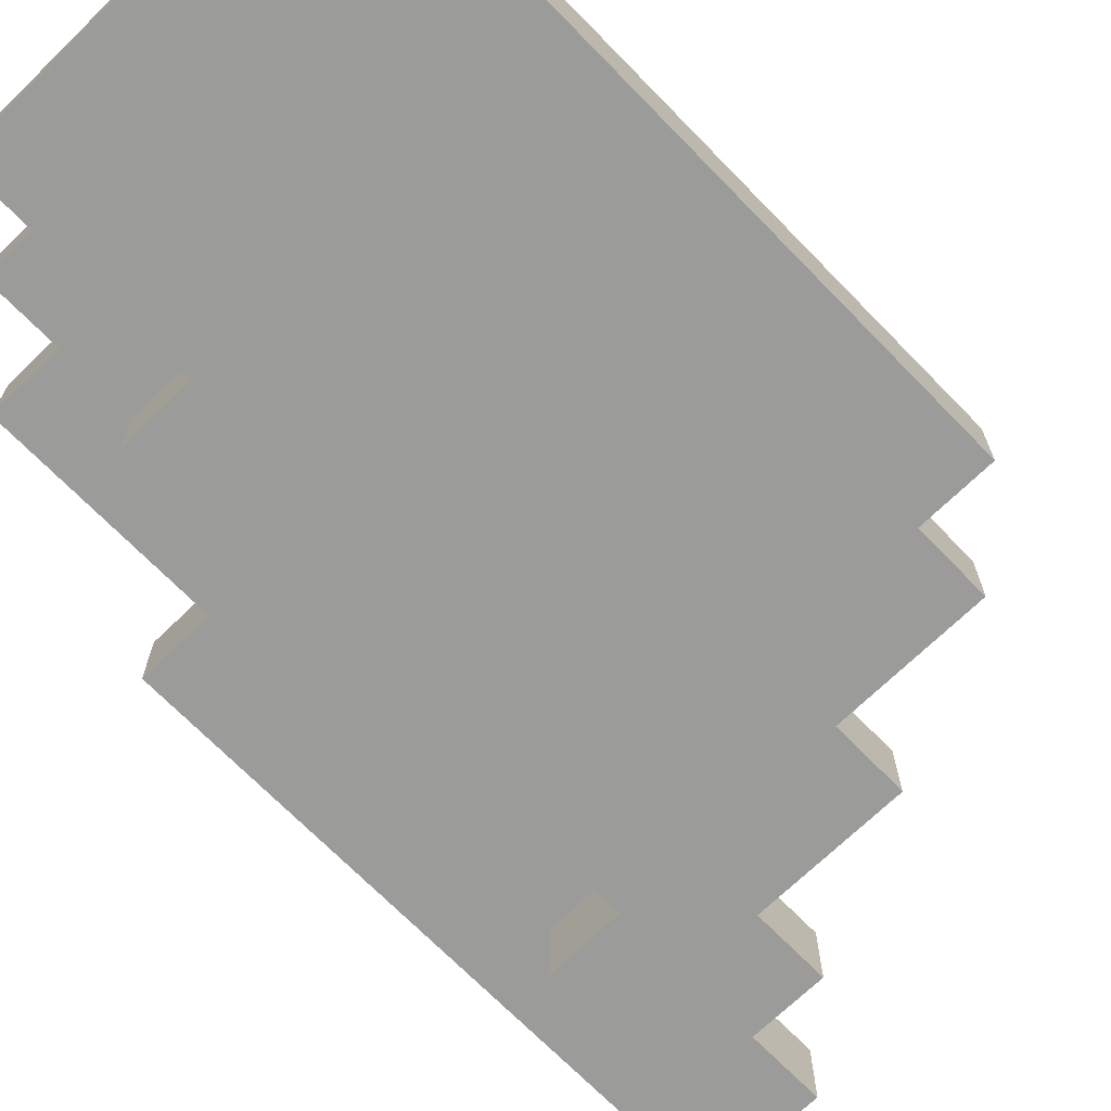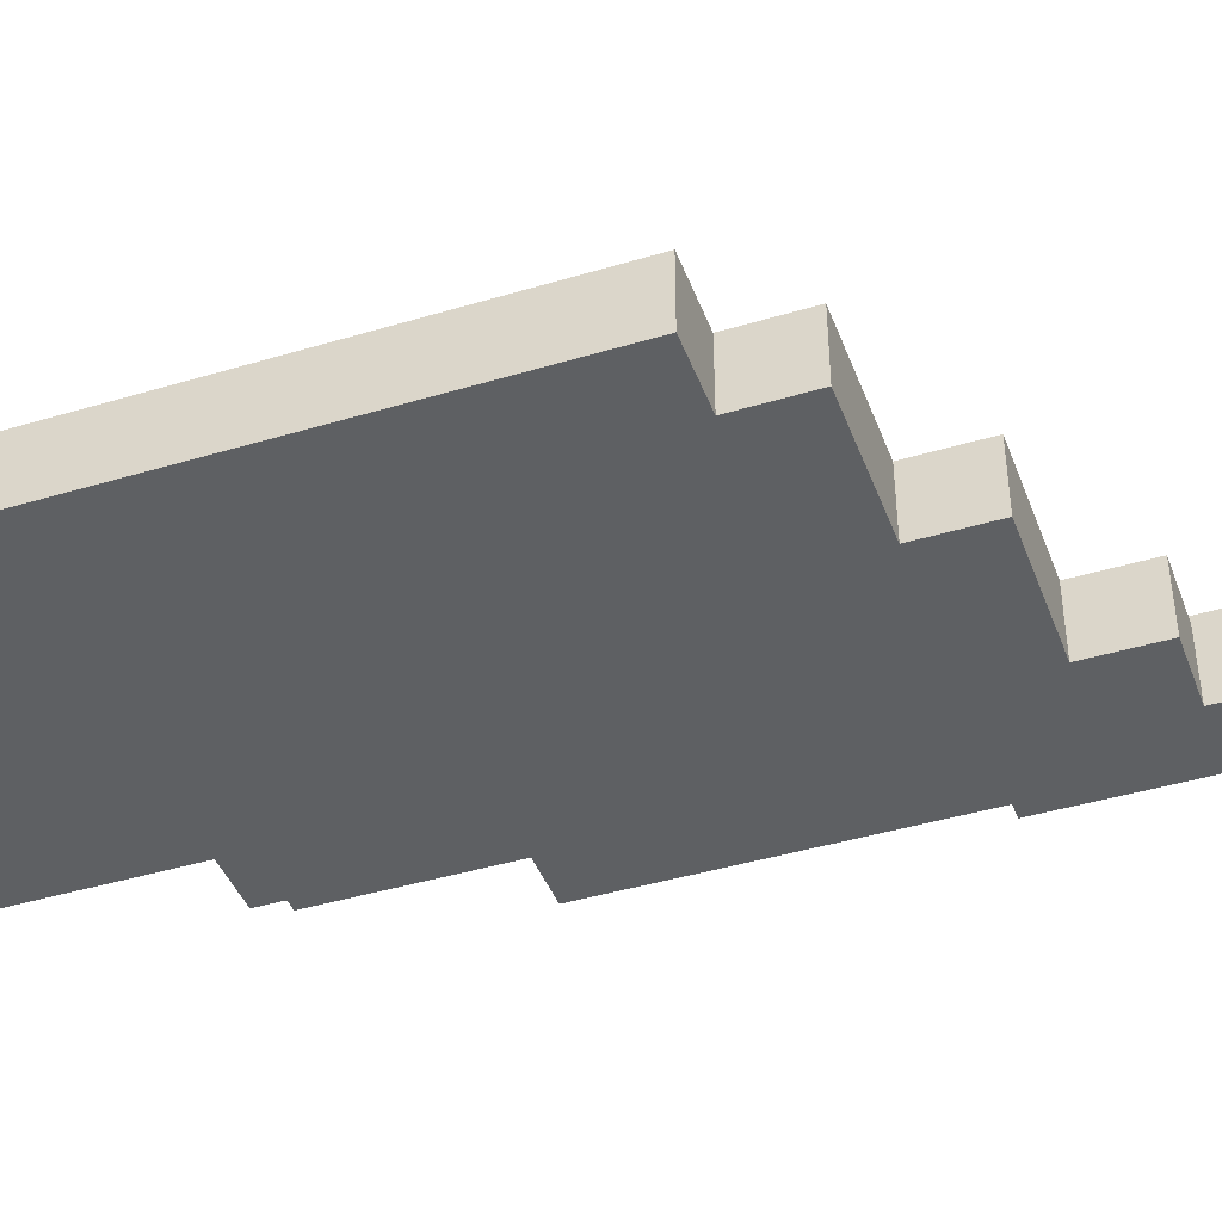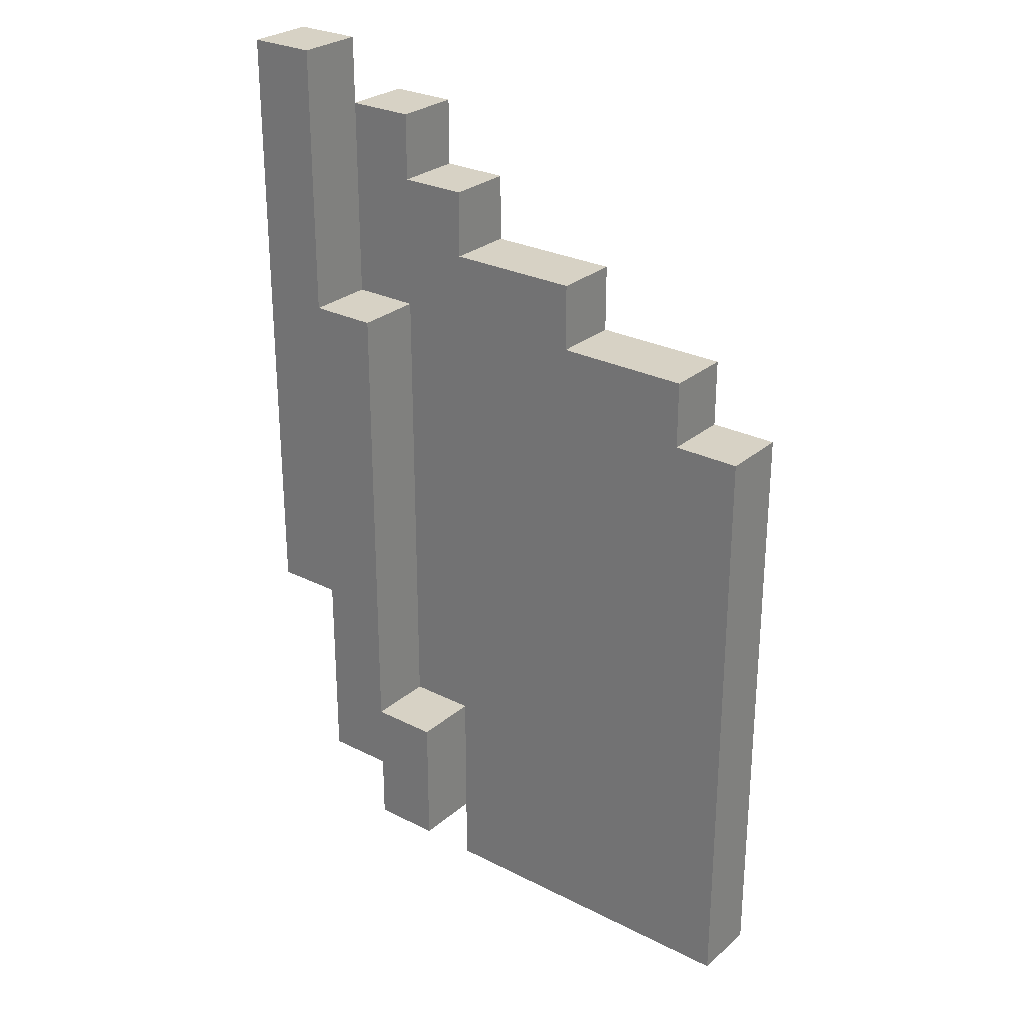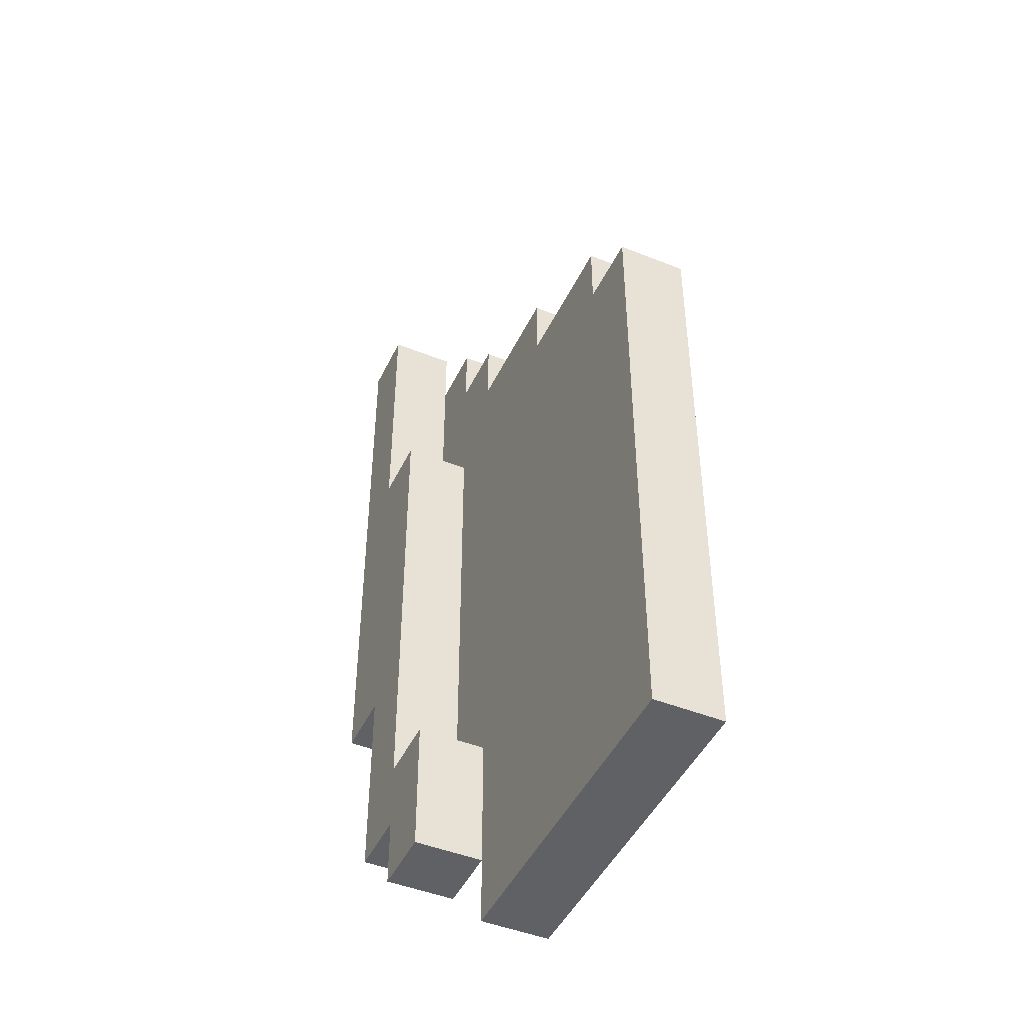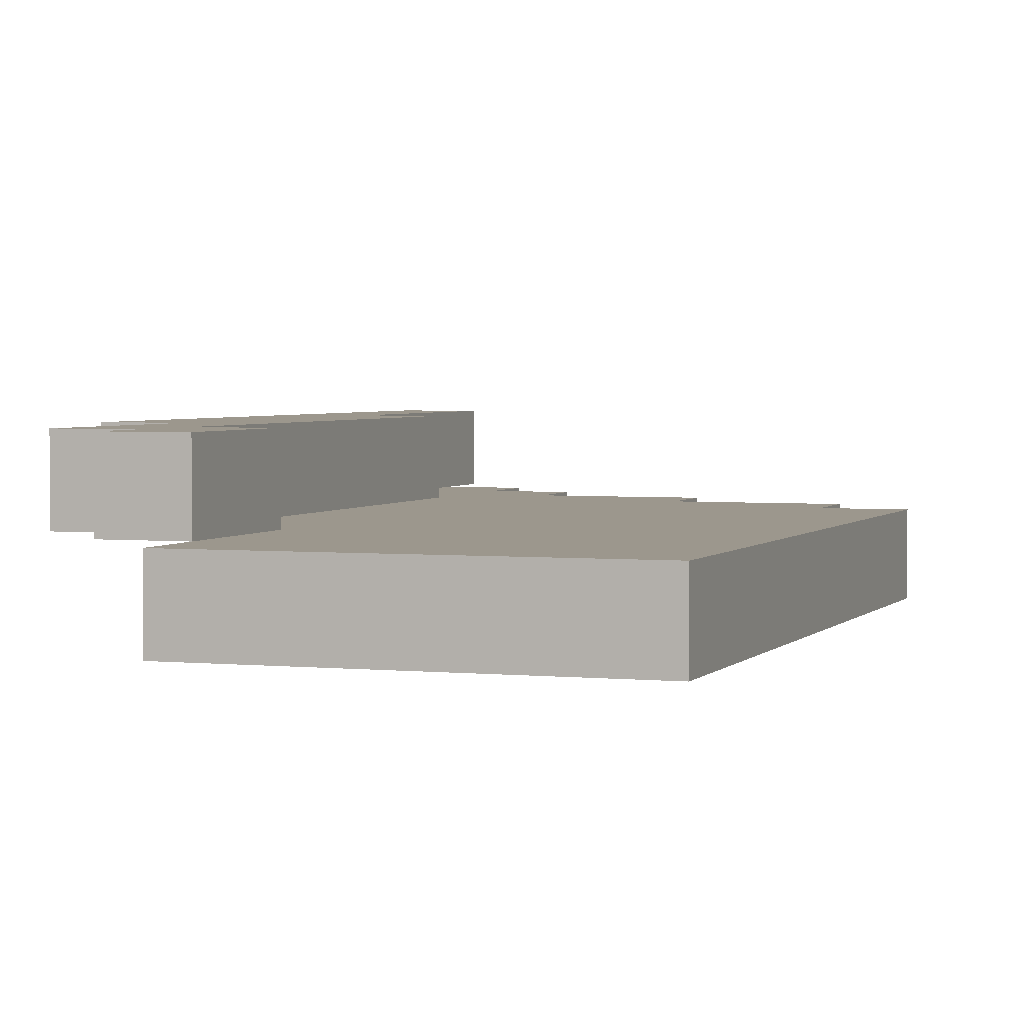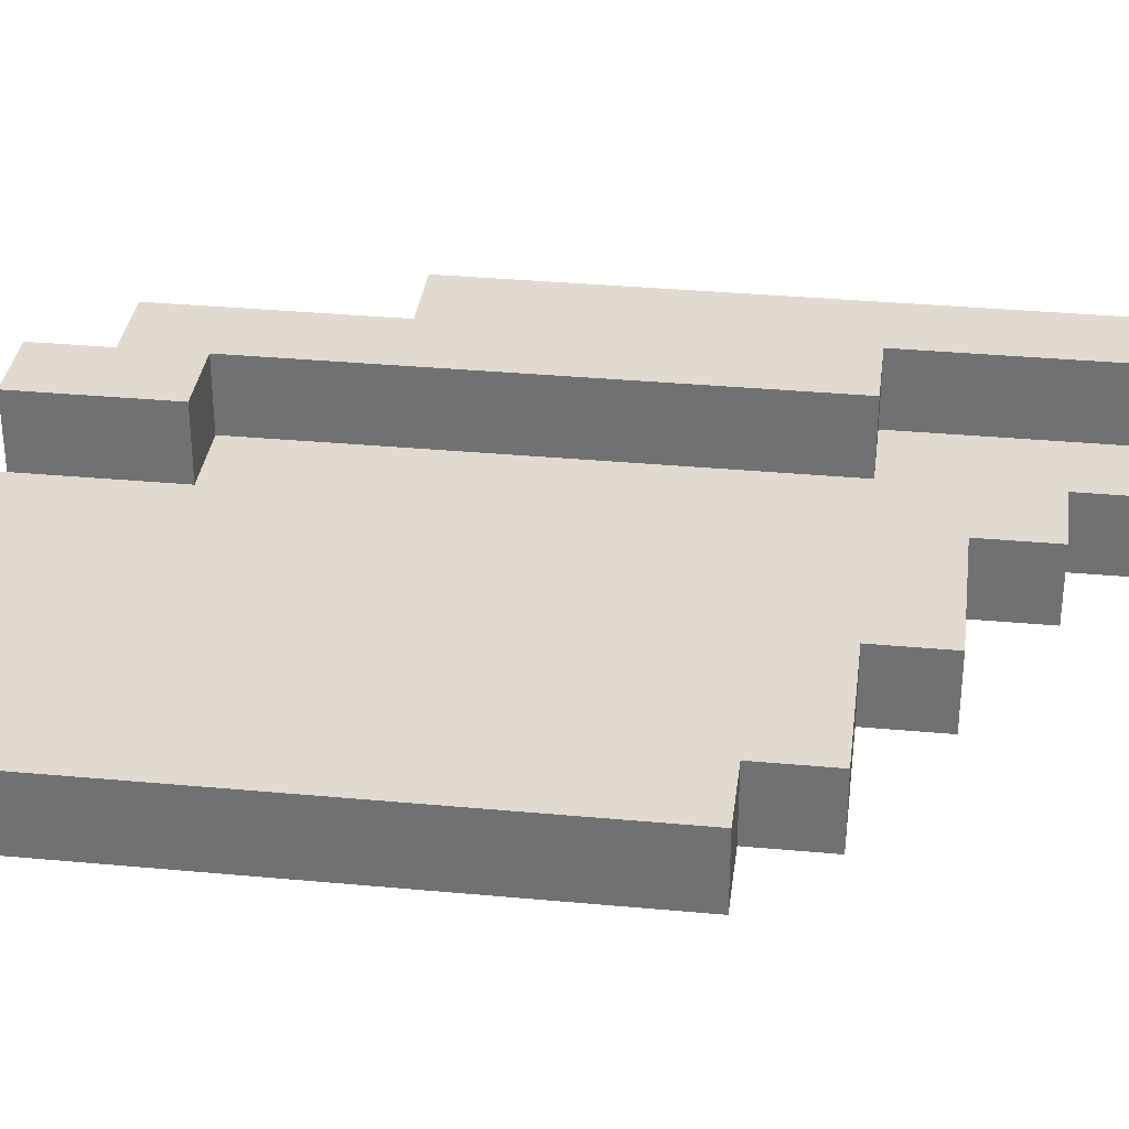
<metadata>
{"format":"obj","ext":"obj","renderer":"f3d","projection":"perspective","resolution":1024,"background":"white","views":[{"elev":-69.6,"azim":44.2,"up":"+Z"},{"elev":-42.3,"azim":109.8,"up":"+Z"},{"elev":27.4,"azim":37.9,"up":"+Y"},{"elev":-46.2,"azim":65.4,"up":"+Y"},{"elev":2.9,"azim":19.3,"up":"+Z"},{"elev":33.7,"azim":97.2,"up":"+Z"}]}
</metadata>
<code>
o
v -0.4 0.5 0.1
v -0.4 0.5 0
v -0.4 1.4 0.1
v -0.4 1.4 0
v -0.3 0.2 0.1
v -0.3 0.2 0
v -0.3 0.5 0.1
v -0.3 0.5 0
v -0.3 1 0
v -0.3 1 -0.1
v -0.3 1.1 0
v -0.3 1.1 -0.1
v -0.3 1.2 0
v -0.3 1.2 -0.1
v -0.3 1.3 0
v -0.3 1.3 -0.1
v -0.2 0.1 0.1
v -0.2 0.1 0
v -0.2 0.2 0.1
v -0.2 0.2 0
v -0.2 0.3 0
v -0.2 0.3 -0.1
v -0.2 0.5 0
v -0.2 0.9 0
v -0.2 0.9 -0.1
v -0.2 1 0
v -0.2 1 -0.1
v -0.1 0 0
v -0.1 0 -0.1
v -0.1 0.1 0
v -0.1 0.1 -0.1
v -0.1 0.2 0
v -0.1 0.2 -0.1
v -0.1 0.3 0
v -0.1 0.3 -0.1
v -0.3 1 0.1
v -0.3 1 0
v -0.3 1.1 0
v -0.3 1.2 0
v -0.3 1.3 0
v -0.3 1.4 0.1
v -0.3 1.4 0
v -0.2 0.3 0.1
v -0.2 0.3 0
v -0.2 0.5 0.1
v -0.2 0.5 0
v -0.2 0.9 0
v -0.2 1 0.1
v -0.2 1 0
v -0.2 1.2 0
v -0.2 1.2 -0.1
v -0.2 1.3 0
v -0.2 1.3 -0.1
v -0.1 0.1 0.1
v -0.1 0.1 0
v -0.1 0.2 0.1
v -0.1 0.2 0
v -0.1 0.3 0.1
v -0.1 0.3 0
v -0.1 1.1 0
v -0.1 1.1 -0.1
v -0.1 1.2 0
v -0.1 1.2 -0.1
v 0.1 1 0
v 0.1 1 -0.1
v 0.1 1.1 0
v 0.1 1.1 -0.1
v 0.3 0.9 0
v 0.3 0.9 -0.1
v 0.3 1 0
v 0.3 1 -0.1
v 0.4 0 0
v 0.4 0 -0.1
v 0.4 0.9 0
v 0.4 0.9 -0.1
v -0.4 0.5 0.1
v -0.4 1.4 0.1
v -0.3 0.2 0.1
v -0.3 0.5 0.1
v -0.3 1 0.1
v -0.3 1.4 0.1
v -0.2 0.1 0.1
v -0.2 0.2 0.1
v -0.2 0.3 0.1
v -0.2 0.5 0.1
v -0.2 1 0.1
v -0.1 0.1 0.1
v -0.1 0.2 0.1
v -0.1 0.3 0.1
v -0.3 1 0
v -0.3 1.1 0
v -0.3 1.2 0
v -0.3 1.3 0
v -0.2 0.3 0
v -0.2 0.5 0
v -0.2 0.9 0
v -0.2 1 0
v -0.2 1.1 0
v -0.2 1.2 0
v -0.2 1.3 0
v -0.1 0 0
v -0.1 0.1 0
v -0.1 0.2 0
v -0.1 0.3 0
v -0.1 1 0
v -0.1 1.1 0
v -0.1 1.2 0
v 0 0.2 0
v 0 0.3 0
v 0 0.8 0
v 0 0.9 0
v 0 1 0
v 0.1 0.2 0
v 0.1 0.8 0
v 0.1 0.9 0
v 0.1 1 0
v 0.1 1.1 0
v 0.2 0.2 0
v 0.2 0.8 0
v 0.3 0.1 0
v 0.3 0.9 0
v 0.3 1 0
v 0.4 0 0
v 0.4 0.9 0
v -0.4 0.5 0
v -0.4 1.4 0
v -0.3 0.2 0
v -0.3 0.5 0
v -0.3 1 0
v -0.3 1.1 0
v -0.3 1.2 0
v -0.3 1.3 0
v -0.3 1.4 0
v -0.2 0.1 0
v -0.2 0.2 0
v -0.2 0.3 0
v -0.2 0.5 0
v -0.2 0.9 0
v -0.2 1 0
v -0.1 0.1 0
v -0.1 0.2 0
v -0.1 0.3 0
v -0.3 1 -0.1
v -0.3 1.1 -0.1
v -0.3 1.2 -0.1
v -0.3 1.3 -0.1
v -0.2 0.3 -0.1
v -0.2 0.9 -0.1
v -0.2 1 -0.1
v -0.2 1.1 -0.1
v -0.2 1.2 -0.1
v -0.2 1.3 -0.1
v -0.1 0 -0.1
v -0.1 0.1 -0.1
v -0.1 0.2 -0.1
v -0.1 0.3 -0.1
v -0.1 1 -0.1
v -0.1 1.1 -0.1
v -0.1 1.2 -0.1
v 0 0.2 -0.1
v 0 0.3 -0.1
v 0 0.8 -0.1
v 0 0.9 -0.1
v 0 1 -0.1
v 0.1 0.2 -0.1
v 0.1 0.8 -0.1
v 0.1 0.9 -0.1
v 0.1 1 -0.1
v 0.1 1.1 -0.1
v 0.2 0.2 -0.1
v 0.2 0.8 -0.1
v 0.3 0.1 -0.1
v 0.3 0.9 -0.1
v 0.3 1 -0.1
v 0.4 0 -0.1
v 0.4 0.9 -0.1
v -0.1 0 0
v 0.4 0 0
v -0.1 0 -0.1
v 0.4 0 -0.1
v -0.2 0.1 0.1
v -0.1 0.1 0.1
v -0.2 0.1 0
v -0.1 0.1 0
v -0.3 0.2 0.1
v -0.2 0.2 0.1
v -0.3 0.2 0
v -0.2 0.2 0
v -0.2 0.3 0
v -0.1 0.3 0
v -0.2 0.3 -0.1
v -0.1 0.3 -0.1
v -0.4 0.5 0.1
v -0.3 0.5 0.1
v -0.4 0.5 0
v -0.3 0.5 0
v -0.3 1 0
v -0.2 1 0
v -0.3 1 -0.1
v -0.2 1 -0.1
v -0.2 0.3 0.1
v -0.1 0.3 0.1
v -0.2 0.3 0
v -0.1 0.3 0
v 0.3 0.9 0
v 0.4 0.9 0
v 0.3 0.9 -0.1
v 0.4 0.9 -0.1
v -0.3 1 0.1
v -0.2 1 0.1
v -0.3 1 0
v -0.2 1 0
v 0.1 1 0
v 0.3 1 0
v 0.1 1 -0.1
v 0.3 1 -0.1
v -0.1 1.1 0
v 0.1 1.1 0
v -0.1 1.1 -0.1
v 0.1 1.1 -0.1
v -0.2 1.2 0
v -0.1 1.2 0
v -0.2 1.2 -0.1
v -0.1 1.2 -0.1
v -0.3 1.3 0
v -0.2 1.3 0
v -0.3 1.3 -0.1
v -0.2 1.3 -0.1
v -0.4 1.4 0.1
v -0.3 1.4 0.1
v -0.4 1.4 0
v -0.3 1.4 0
f 3 2 1
f 4 2 3
f 7 6 5
f 8 6 7
f 11 10 9
f 12 10 11
f 13 12 11
f 14 12 13
f 15 14 13
f 16 14 15
f 19 18 17
f 20 18 19
f 23 22 21
f 24 22 23
f 25 22 24
f 26 25 24
f 27 25 26
f 30 29 28
f 31 29 30
f 32 31 30
f 33 31 32
f 34 33 32
f 35 33 34
f 36 37 38
f 36 38 39
f 36 39 40
f 36 40 41
f 41 40 42
f 43 44 45
f 45 44 46
f 45 46 47
f 45 47 48
f 48 47 49
f 50 51 52
f 52 51 53
f 54 55 56
f 56 55 57
f 56 57 58
f 58 57 59
f 60 61 62
f 62 61 63
f 64 65 66
f 66 65 67
f 68 69 70
f 70 69 71
f 72 73 74
f 74 73 75
f 79 77 76
f 80 77 79
f 81 77 80
f 83 79 78
f 84 79 83
f 85 80 79
f 85 79 84
f 86 80 85
f 87 83 82
f 88 84 83
f 88 83 87
f 89 84 88
f 97 91 90
f 98 92 91
f 98 91 97
f 99 93 92
f 99 92 98
f 100 93 99
f 104 96 95
f 104 95 94
f 105 97 96
f 105 98 97
f 106 99 98
f 106 98 105
f 107 99 106
f 108 103 102
f 108 104 103
f 109 96 104
f 109 104 108
f 110 96 109
f 111 105 96
f 111 96 110
f 112 106 105
f 112 105 111
f 113 108 102
f 113 110 109
f 113 109 108
f 114 111 110
f 114 110 113
f 115 112 111
f 115 111 114
f 116 106 112
f 116 112 115
f 117 106 116
f 118 113 102
f 118 114 113
f 119 115 114
f 119 114 118
f 120 118 102
f 120 102 101
f 120 119 118
f 121 115 119
f 121 119 120
f 121 116 115
f 122 116 121
f 123 120 101
f 123 121 120
f 124 121 123
f 125 126 128
f 128 126 129
f 129 126 130
f 130 126 131
f 131 126 132
f 132 126 133
f 127 128 135
f 135 128 136
f 128 129 137
f 136 128 137
f 137 129 138
f 138 129 139
f 134 135 140
f 135 136 141
f 140 135 141
f 141 136 142
f 143 144 149
f 144 145 150
f 149 144 150
f 145 146 151
f 150 145 151
f 151 146 152
f 147 148 156
f 148 149 157
f 149 150 157
f 150 151 158
f 157 150 158
f 158 151 159
f 154 155 160
f 155 156 160
f 156 148 161
f 160 156 161
f 161 148 162
f 148 157 163
f 162 148 163
f 157 158 164
f 163 157 164
f 154 160 165
f 161 162 165
f 160 161 165
f 162 163 166
f 165 162 166
f 163 164 167
f 166 163 167
f 164 158 168
f 167 164 168
f 168 158 169
f 154 165 170
f 165 166 170
f 166 167 171
f 170 166 171
f 154 170 172
f 153 154 172
f 170 171 172
f 171 167 173
f 172 171 173
f 167 168 173
f 173 168 174
f 153 172 175
f 172 173 175
f 175 173 176
f 179 178 177
f 180 178 179
f 183 182 181
f 184 182 183
f 187 186 185
f 188 186 187
f 191 190 189
f 192 190 191
f 195 194 193
f 196 194 195
f 199 198 197
f 200 198 199
f 201 202 203
f 203 202 204
f 205 206 207
f 207 206 208
f 209 210 211
f 211 210 212
f 213 214 215
f 215 214 216
f 217 218 219
f 219 218 220
f 221 222 223
f 223 222 224
f 225 226 227
f 227 226 228
f 229 230 231
f 231 230 232

</code>
